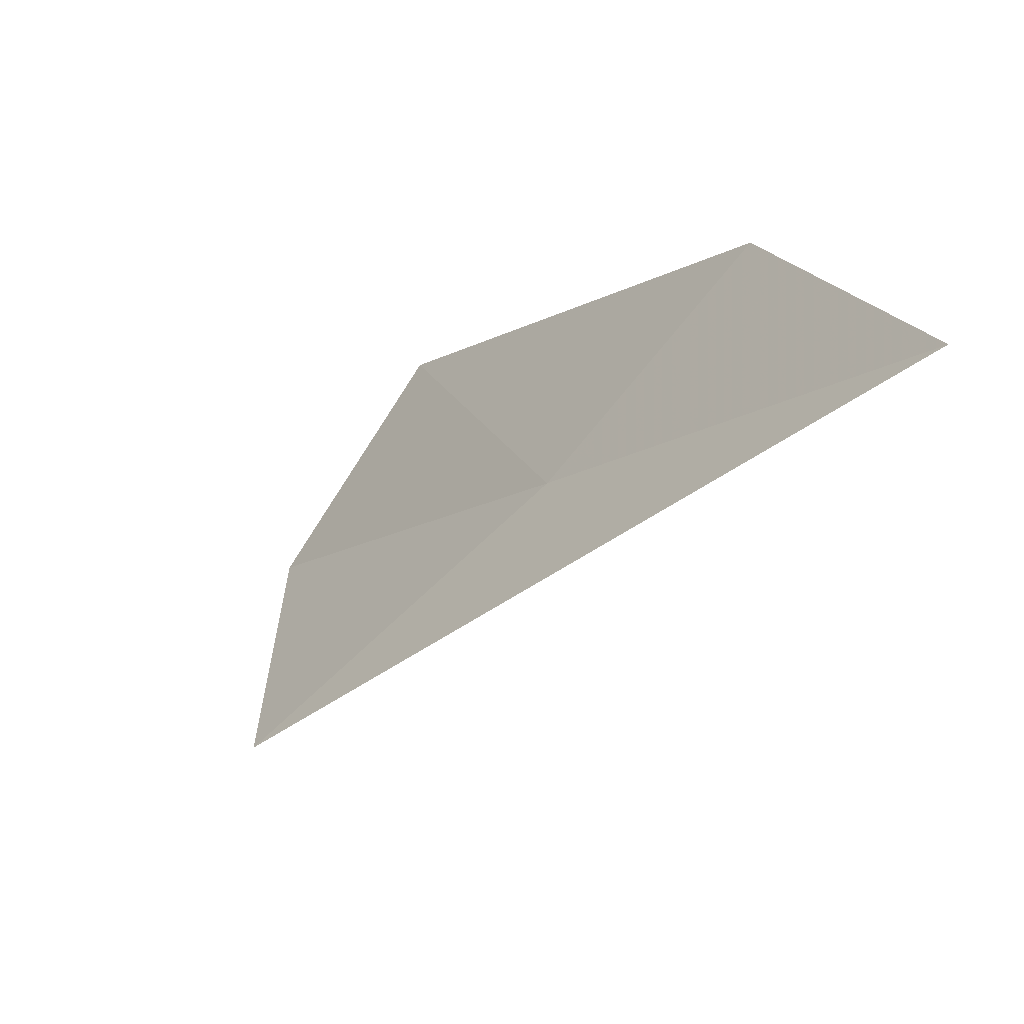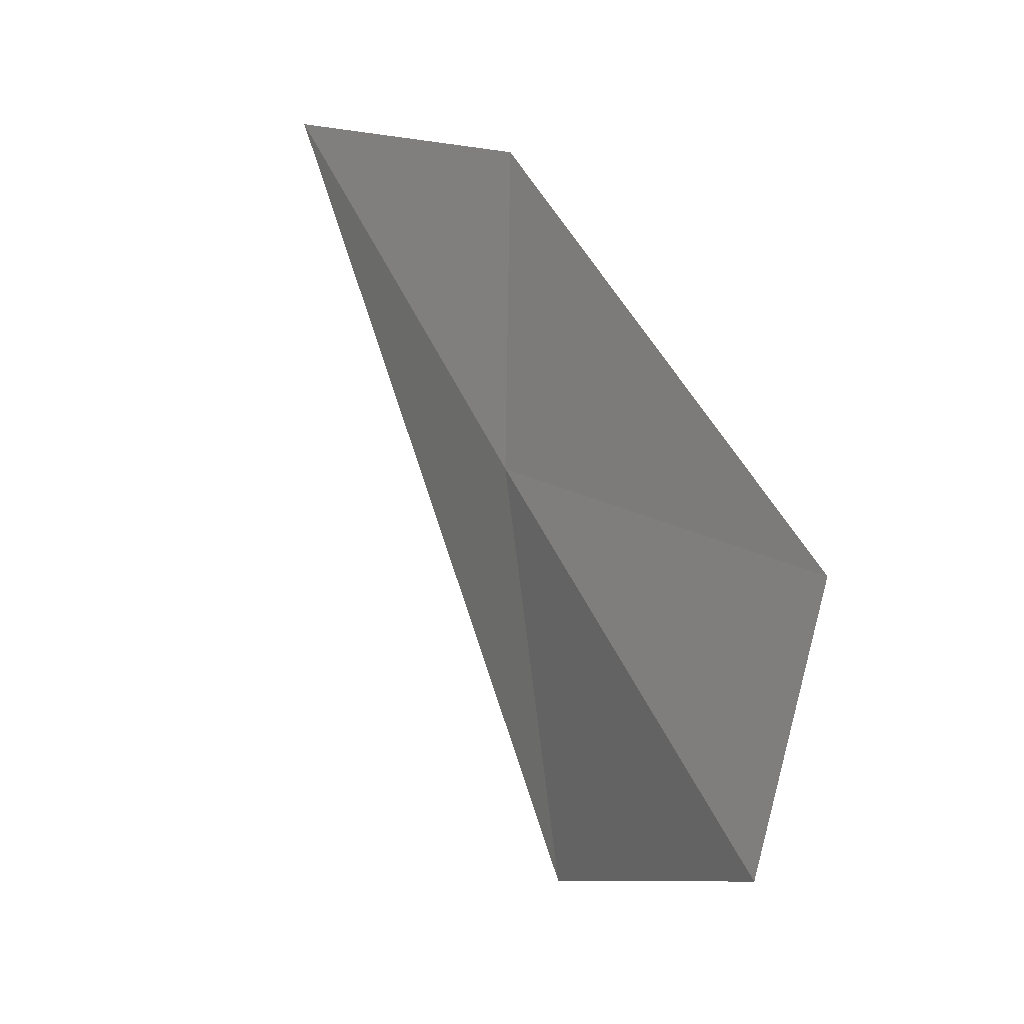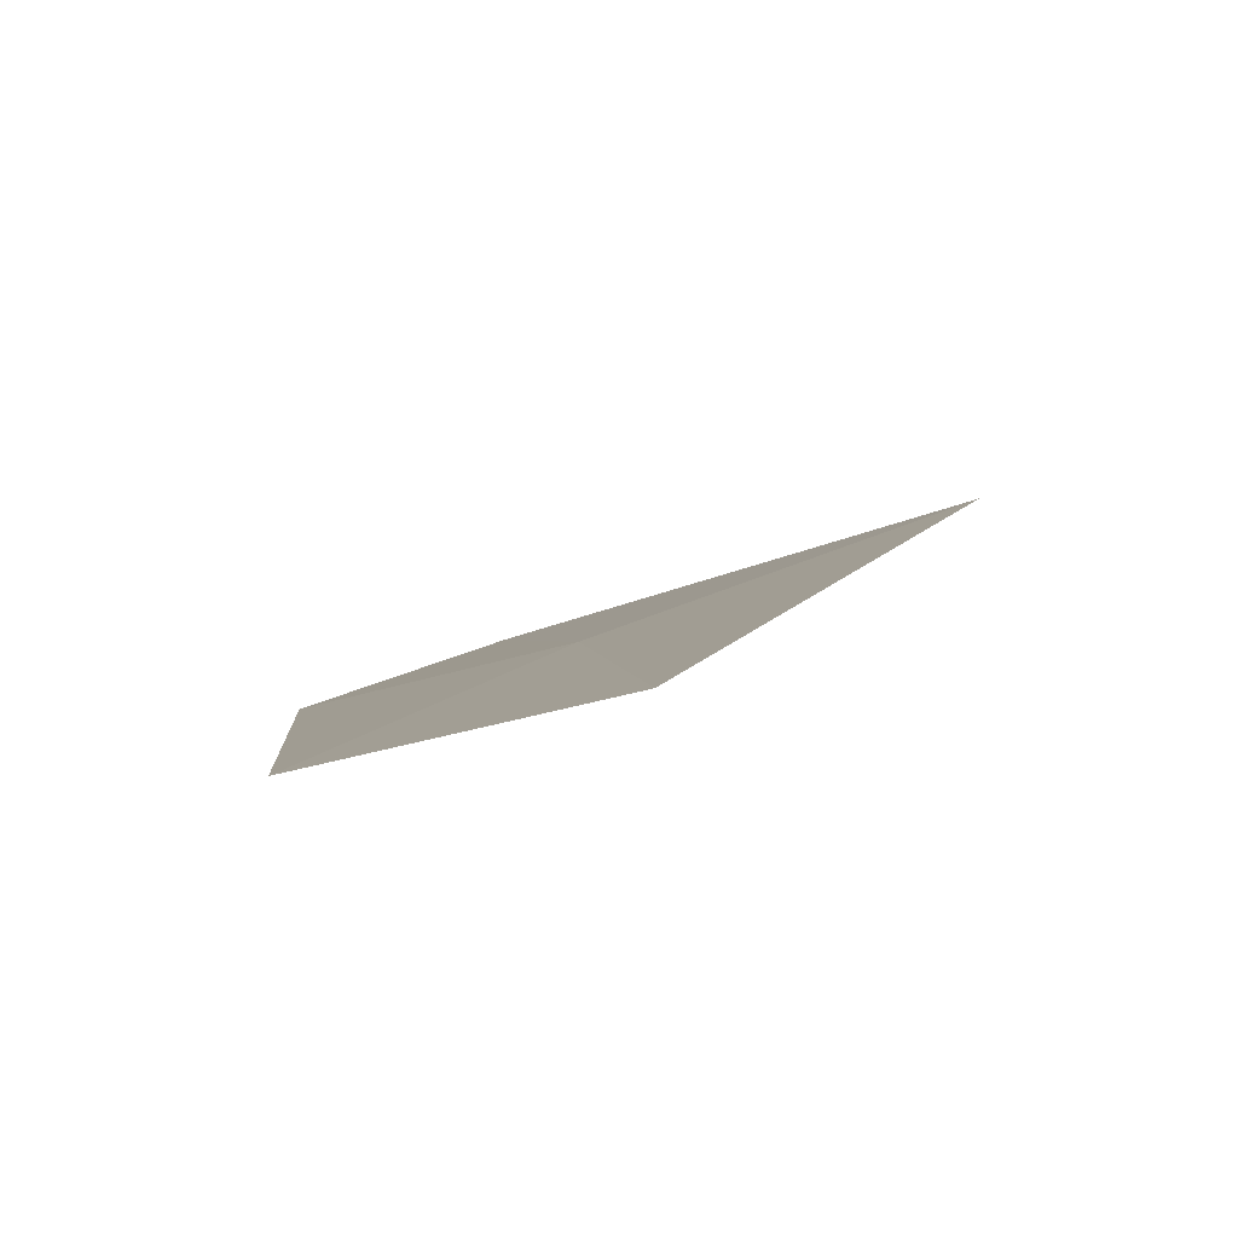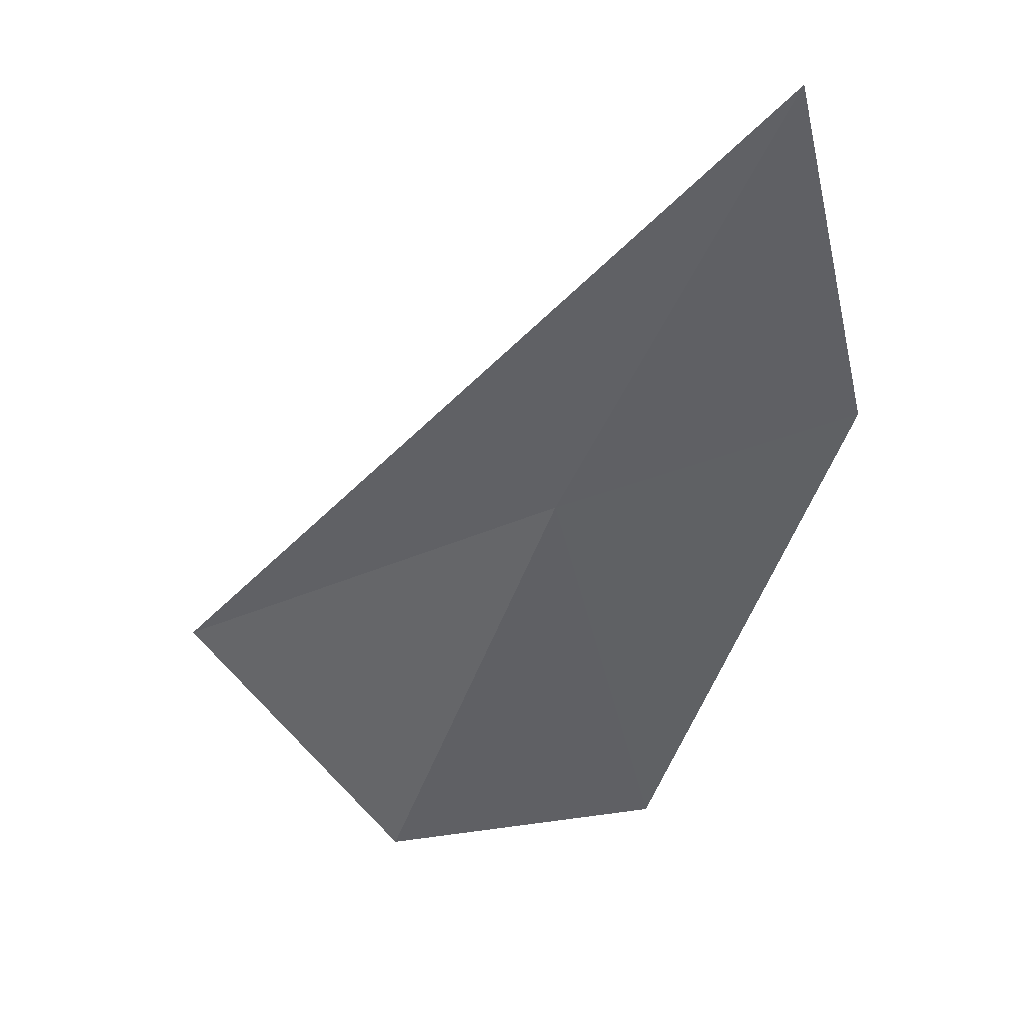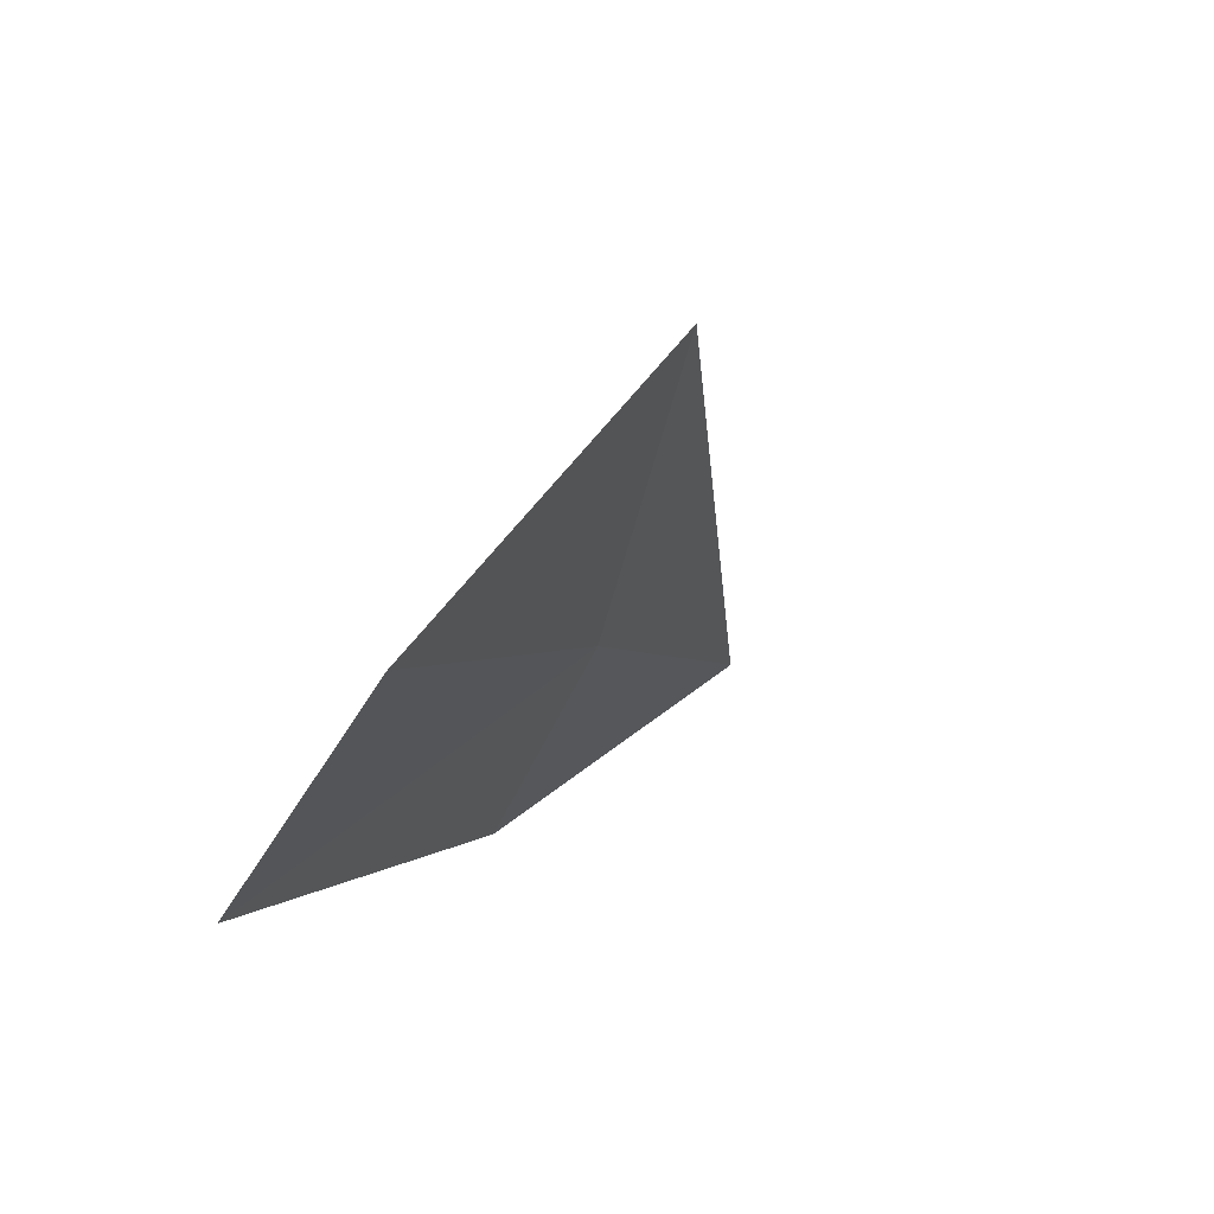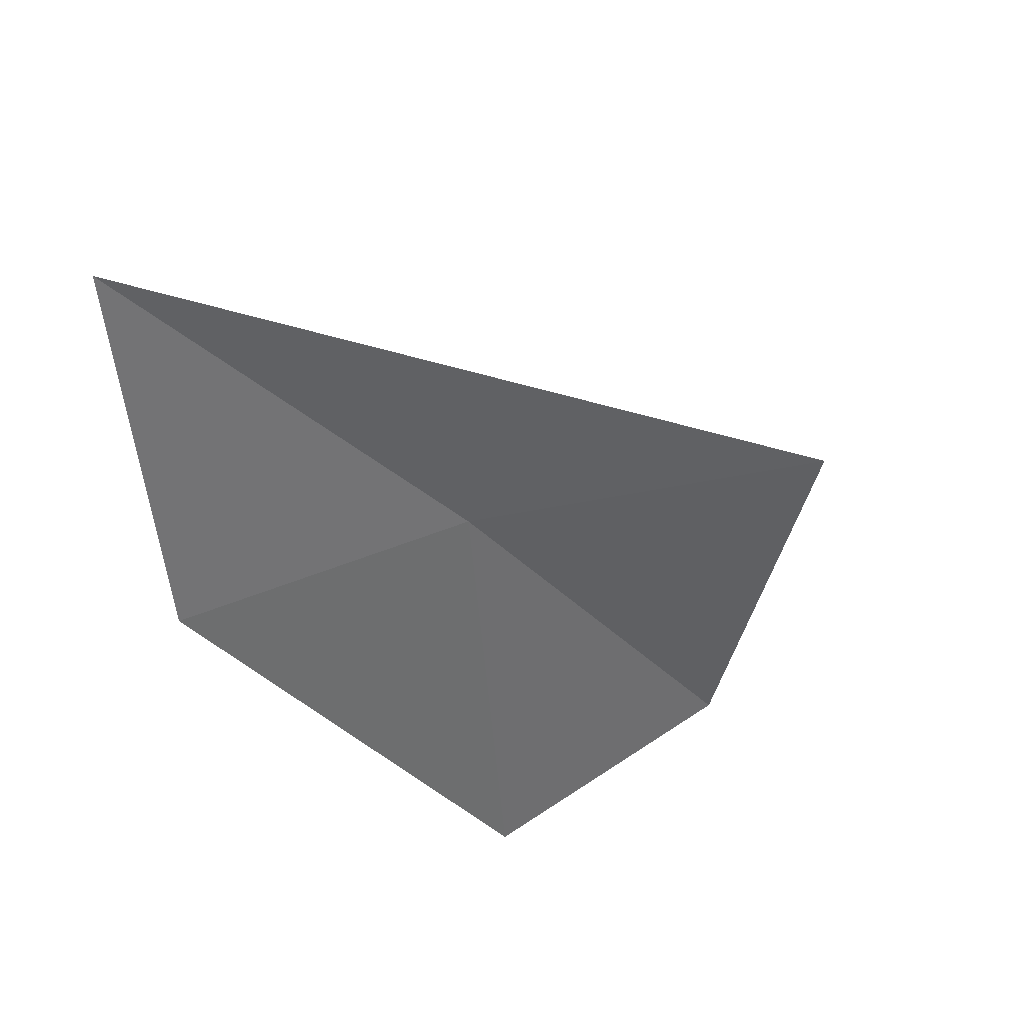
<metadata>
{"format":"obj","ext":"obj","renderer":"f3d","projection":"perspective","resolution":1024,"background":"white","views":[{"elev":77.2,"azim":-51.2,"up":"+Y"},{"elev":-64.9,"azim":85.7,"up":"+Y"},{"elev":-52.3,"azim":-152.1,"up":"+Y"},{"elev":9.1,"azim":3.1,"up":"+Y"},{"elev":-56.9,"azim":-112.9,"up":"+Y"},{"elev":76.4,"azim":152.8,"up":"+Y"}]}
</metadata>
<code>
v 10.7 7.997 43.39
v 11.13 6.238 42.19
v 12.04 8.44 43.46
v 9.842 6.083 42.33
v 8.952 7.318 43.01
v 11.7 9.852 44.49
f 1 2 3
f 1 5 4
f 1 4 2
f 1 3 6
f 1 6 5

</code>
